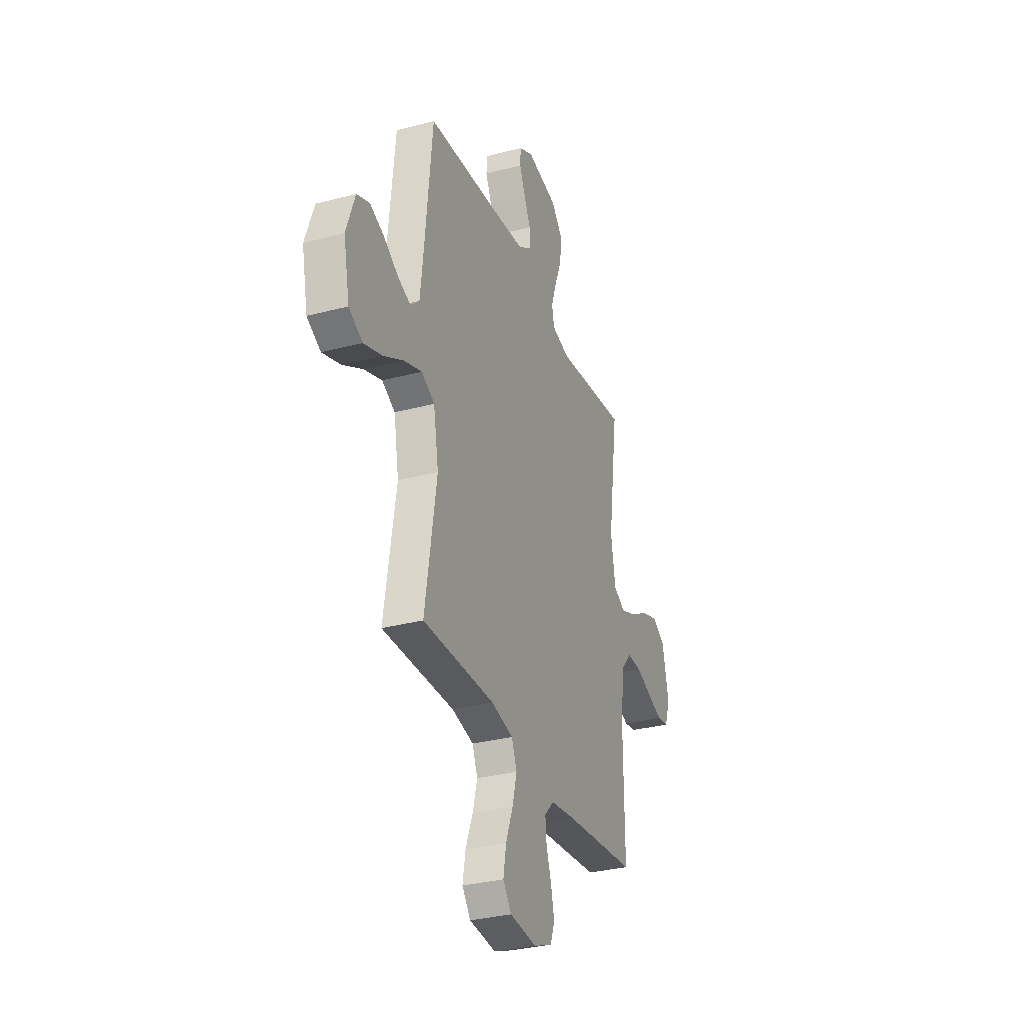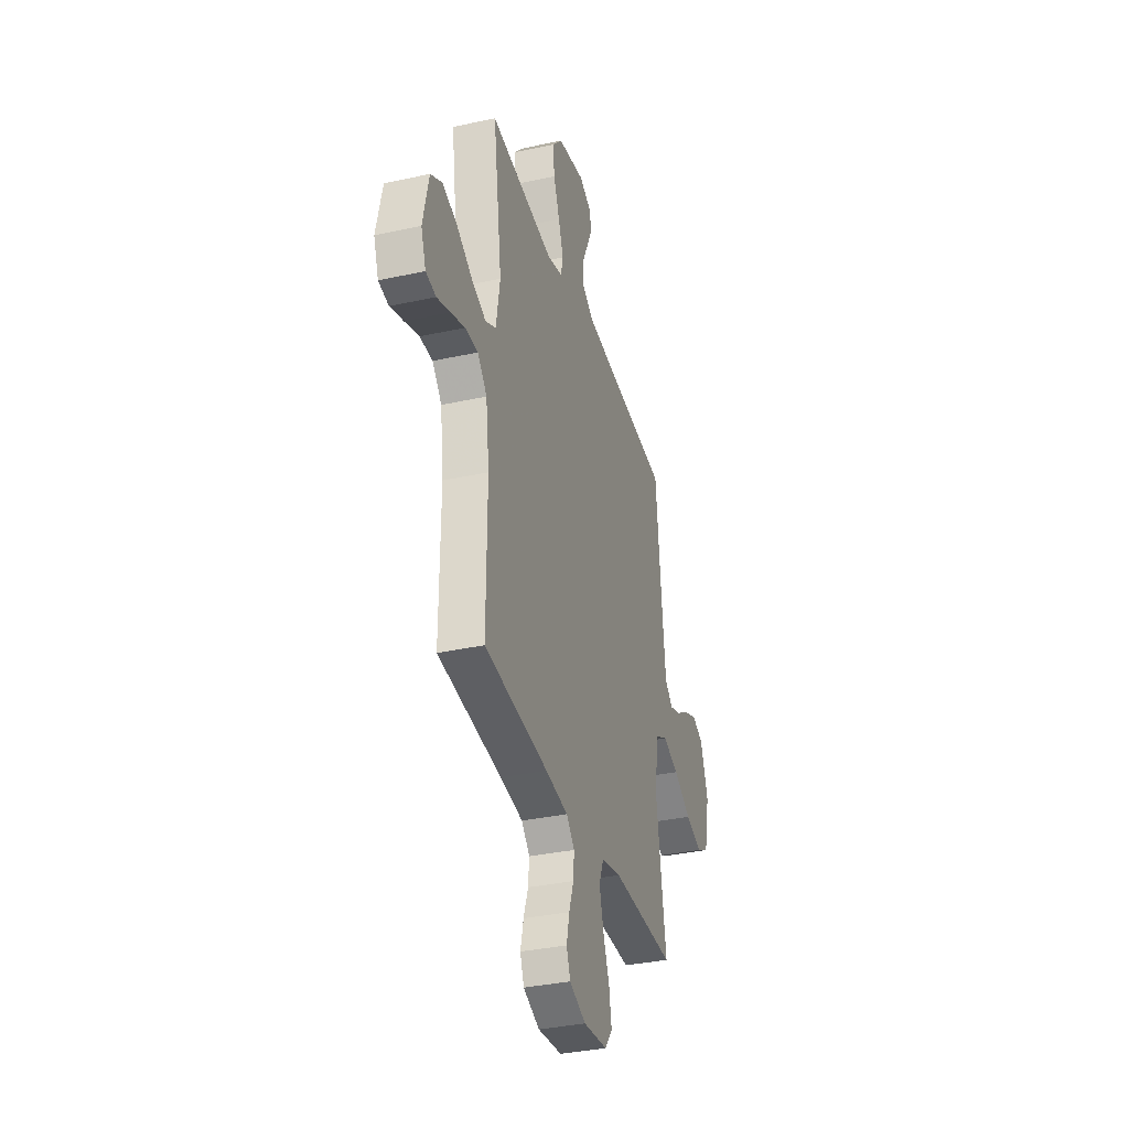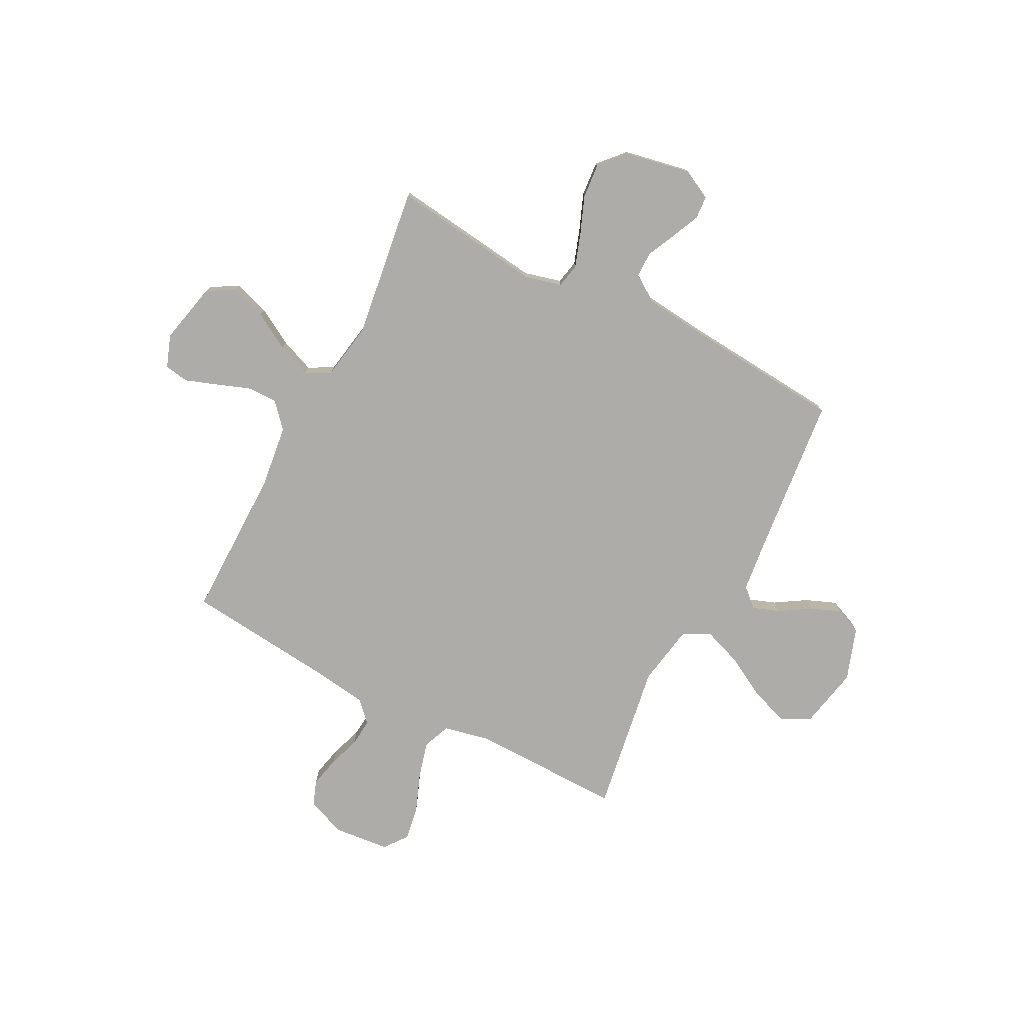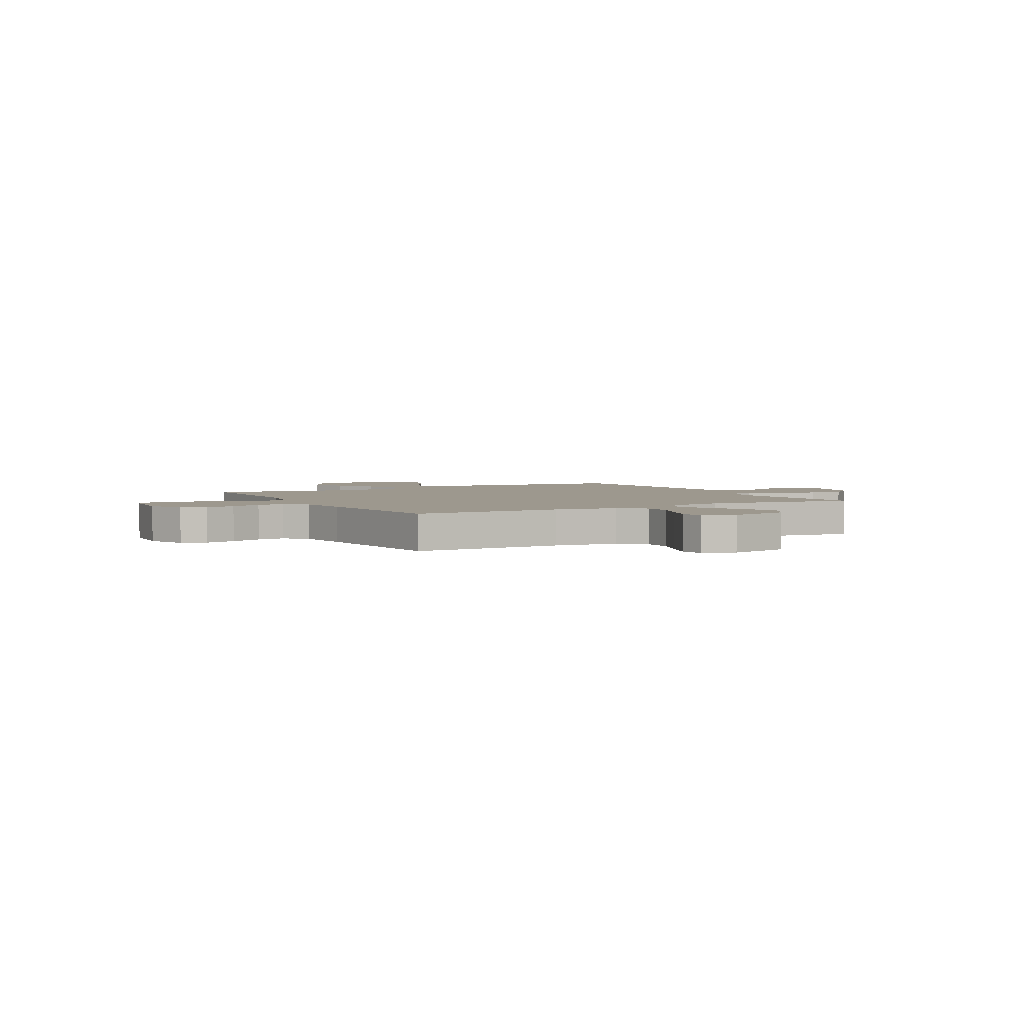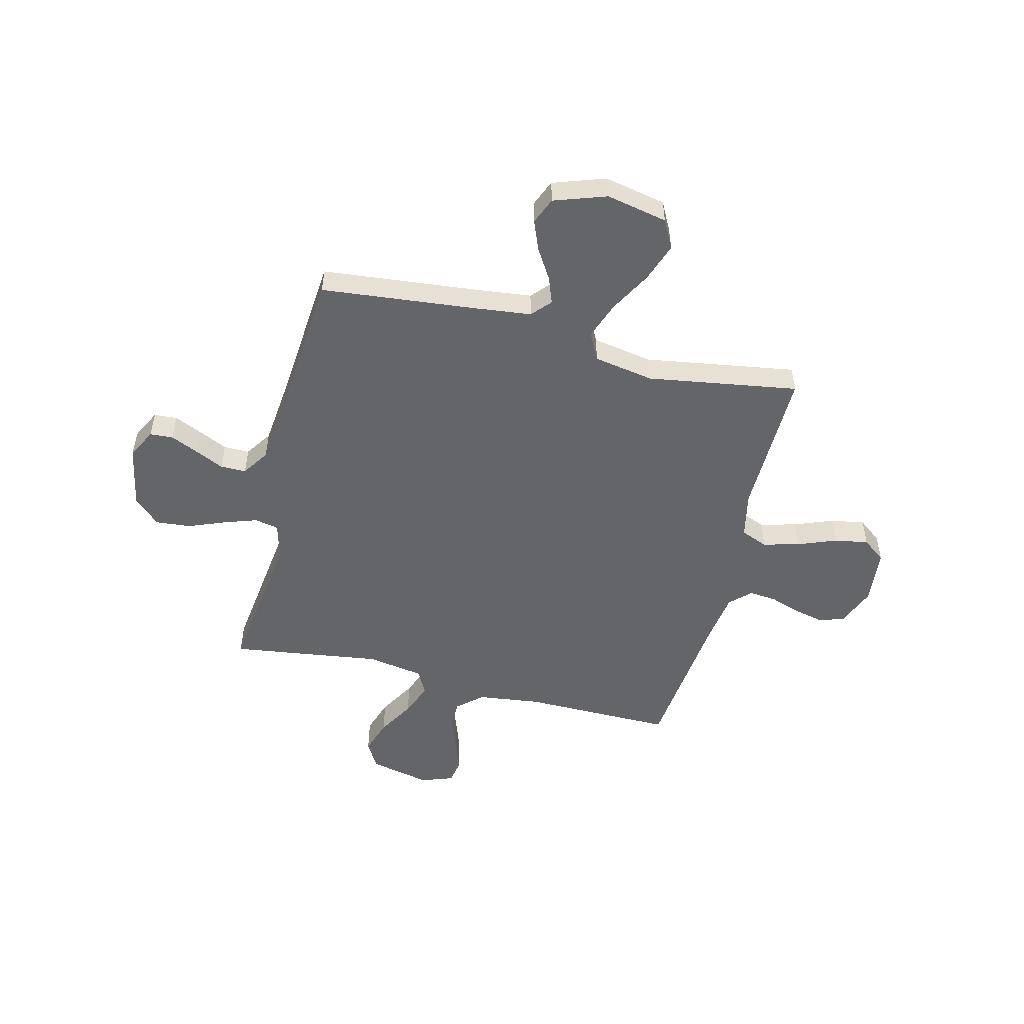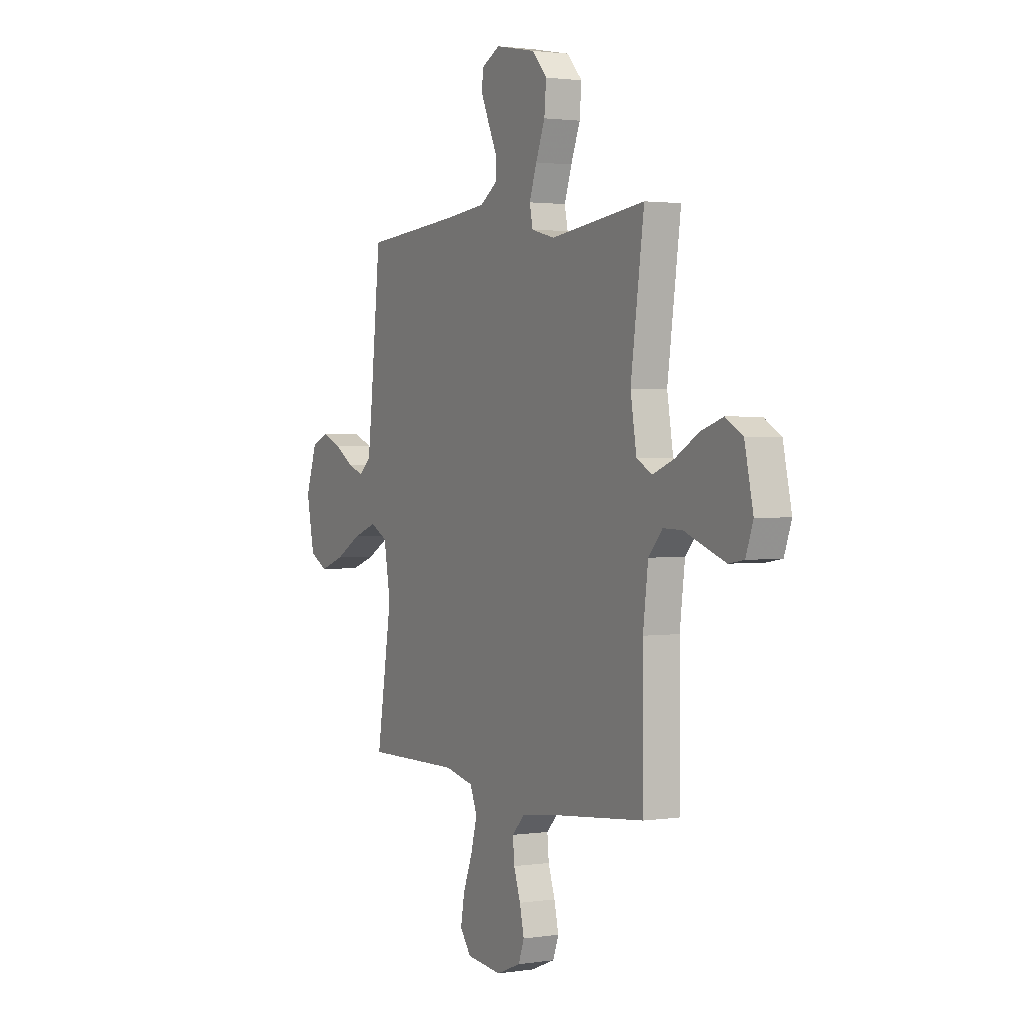
<metadata>
{"format":"obj","ext":"obj","renderer":"f3d","projection":"perspective","resolution":1024,"background":"white","views":[{"elev":-31.7,"azim":110.4,"up":"+Z"},{"elev":-34.8,"azim":-73.7,"up":"+Z"},{"elev":-76.9,"azim":-27.4,"up":"+Y"},{"elev":3.2,"azim":-119.0,"up":"+Y"},{"elev":-51.6,"azim":76.0,"up":"+Y"},{"elev":1.8,"azim":-118.3,"up":"+Z"}]}
</metadata>
<code>
v -0.5 0.07 -0.5
v -0.498 0.07 -0.2
v -0.514 0.07 -0.073
v -0.558 0.07 -0.024
v -0.618 0.07 -0.025
v -0.685 0.07 -0.05
v -0.747 0.07 -0.072
v -0.795 0.07 -0.064
v -0.818 0.07 0
v -0.791 0.07 0.122
v -0.737 0.07 0.153
v -0.667 0.07 0.13
v -0.593 0.07 0.087
v -0.526 0.07 0.061
v -0.477 0.07 0.087
v -0.458 0.07 0.2
v -0.5 0.07 0.5
v -0.2 0.07 0.462
v -0.127 0.07 0.481
v -0.117 0.07 0.529
v -0.14 0.07 0.596
v -0.169 0.07 0.669
v -0.175 0.07 0.738
v -0.128 0.07 0.79
v 0 0.07 0.815
v 0.059 0.07 0.785
v 0.062 0.07 0.739
v 0.037 0.07 0.683
v 0.01 0.07 0.626
v 0.01 0.07 0.575
v 0.064 0.07 0.539
v 0.2 0.07 0.525
v 0.5 0.07 0.5
v 0.531 0.07 0.2
v 0.545 0.07 0.079
v 0.583 0.07 0.045
v 0.635 0.07 0.064
v 0.696 0.07 0.102
v 0.756 0.07 0.126
v 0.809 0.07 0.104
v 0.845 0.07 0
v 0.82 0.07 -0.122
v 0.763 0.07 -0.152
v 0.686 0.07 -0.125
v 0.603 0.07 -0.079
v 0.528 0.07 -0.052
v 0.473 0.07 -0.08
v 0.452 0.07 -0.2
v 0.5 0.07 -0.5
v 0.2 0.07 -0.496
v 0.108 0.07 -0.516
v 0.086 0.07 -0.57
v 0.105 0.07 -0.642
v 0.135 0.07 -0.719
v 0.147 0.07 -0.787
v 0.112 0.07 -0.833
v 0 0.07 -0.844
v -0.077 0.07 -0.813
v -0.095 0.07 -0.764
v -0.081 0.07 -0.703
v -0.06 0.07 -0.641
v -0.055 0.07 -0.586
v -0.094 0.07 -0.546
v -0.2 0.07 -0.531
v -0.5 0 -0.5
v -0.498 0 -0.2
v -0.514 0 -0.073
v -0.558 0 -0.024
v -0.618 0 -0.025
v -0.685 0 -0.05
v -0.747 0 -0.072
v -0.795 0 -0.064
v -0.818 0 0
v -0.791 0 0.122
v -0.737 0 0.153
v -0.667 0 0.13
v -0.593 0 0.087
v -0.526 0 0.061
v -0.477 0 0.087
v -0.458 0 0.2
v -0.5 0 0.5
v -0.2 0 0.462
v -0.127 0 0.481
v -0.117 0 0.529
v -0.14 0 0.596
v -0.169 0 0.669
v -0.175 0 0.738
v -0.128 0 0.79
v 0 0 0.815
v 0.059 0 0.785
v 0.062 0 0.739
v 0.037 0 0.683
v 0.01 0 0.626
v 0.01 0 0.575
v 0.064 0 0.539
v 0.2 0 0.525
v 0.5 0 0.5
v 0.531 0 0.2
v 0.545 0 0.079
v 0.583 0 0.045
v 0.635 0 0.064
v 0.696 0 0.102
v 0.756 0 0.126
v 0.809 0 0.104
v 0.845 0 0
v 0.82 0 -0.122
v 0.763 0 -0.152
v 0.686 0 -0.125
v 0.603 0 -0.079
v 0.528 0 -0.052
v 0.473 0 -0.08
v 0.452 0 -0.2
v 0.5 0 -0.5
v 0.2 0 -0.496
v 0.108 0 -0.516
v 0.086 0 -0.57
v 0.105 0 -0.642
v 0.135 0 -0.719
v 0.147 0 -0.787
v 0.112 0 -0.833
v 0 0 -0.844
v -0.077 0 -0.813
v -0.095 0 -0.764
v -0.081 0 -0.703
v -0.06 0 -0.641
v -0.055 0 -0.586
v -0.094 0 -0.546
v -0.2 0 -0.531
f 59 60 61
f 58 59 61
f 57 58 61
f 56 57 61
f 55 56 61
f 54 55 61
f 53 54 61
f 52 53 61 62
f 51 52 62 63
f 48 49 50
f 51 63 64
f 50 51 64
f 48 50 64
f 47 48 64
f 43 44 45
f 42 43 45
f 41 42 45
f 40 41 45
f 39 40 45
f 38 39 45
f 37 38 45
f 36 37 45 46
f 35 36 46 47
f 32 33 34
f 64 1 2
f 47 64 2
f 35 47 2
f 34 35 2
f 32 34 2
f 31 32 2
f 27 28 29
f 26 27 29
f 25 26 29
f 24 25 29
f 23 24 29
f 22 23 29
f 21 22 29
f 20 21 29 30
f 16 17 18
f 15 16 18 19
f 11 12 13
f 10 11 13
f 9 10 13
f 8 9 13
f 7 8 13
f 6 7 13
f 5 6 13
f 4 5 13 14
f 3 4 14 15
f 3 15 19
f 2 3 19
f 31 2 19
f 19 20 30 31
f 125 124 123
f 125 123 122
f 125 122 121
f 125 121 120
f 125 120 119
f 125 119 118
f 125 118 117
f 126 125 117 116
f 127 126 116 115
f 114 113 112
f 128 127 115
f 128 115 114
f 128 114 112
f 128 112 111
f 109 108 107
f 109 107 106
f 109 106 105
f 109 105 104
f 109 104 103
f 109 103 102
f 109 102 101
f 110 109 101 100
f 111 110 100 99
f 98 97 96
f 66 65 128
f 66 128 111
f 66 111 99
f 66 99 98
f 66 98 96
f 66 96 95
f 93 92 91
f 93 91 90
f 93 90 89
f 93 89 88
f 93 88 87
f 93 87 86
f 93 86 85
f 94 93 85 84
f 82 81 80
f 83 82 80 79
f 77 76 75
f 77 75 74
f 77 74 73
f 77 73 72
f 77 72 71
f 77 71 70
f 77 70 69
f 78 77 69 68
f 79 78 68 67
f 83 79 67
f 83 67 66
f 83 66 95
f 95 94 84 83
f 1 65 66 2
f 2 66 67 3
f 3 67 68 4
f 4 68 69 5
f 5 69 70 6
f 6 70 71 7
f 7 71 72 8
f 8 72 73 9
f 9 73 74 10
f 10 74 75 11
f 11 75 76 12
f 12 76 77 13
f 13 77 78 14
f 14 78 79 15
f 15 79 80 16
f 16 80 81 17
f 17 81 82 18
f 18 82 83 19
f 19 83 84 20
f 20 84 85 21
f 21 85 86 22
f 22 86 87 23
f 23 87 88 24
f 24 88 89 25
f 25 89 90 26
f 26 90 91 27
f 27 91 92 28
f 28 92 93 29
f 29 93 94 30
f 30 94 95 31
f 31 95 96 32
f 32 96 97 33
f 33 97 98 34
f 34 98 99 35
f 35 99 100 36
f 36 100 101 37
f 37 101 102 38
f 38 102 103 39
f 39 103 104 40
f 40 104 105 41
f 41 105 106 42
f 42 106 107 43
f 43 107 108 44
f 44 108 109 45
f 45 109 110 46
f 46 110 111 47
f 47 111 112 48
f 48 112 113 49
f 49 113 114 50
f 50 114 115 51
f 51 115 116 52
f 52 116 117 53
f 53 117 118 54
f 54 118 119 55
f 55 119 120 56
f 56 120 121 57
f 57 121 122 58
f 58 122 123 59
f 59 123 124 60
f 60 124 125 61
f 61 125 126 62
f 62 126 127 63
f 63 127 128 64
f 64 128 65 1

</code>
